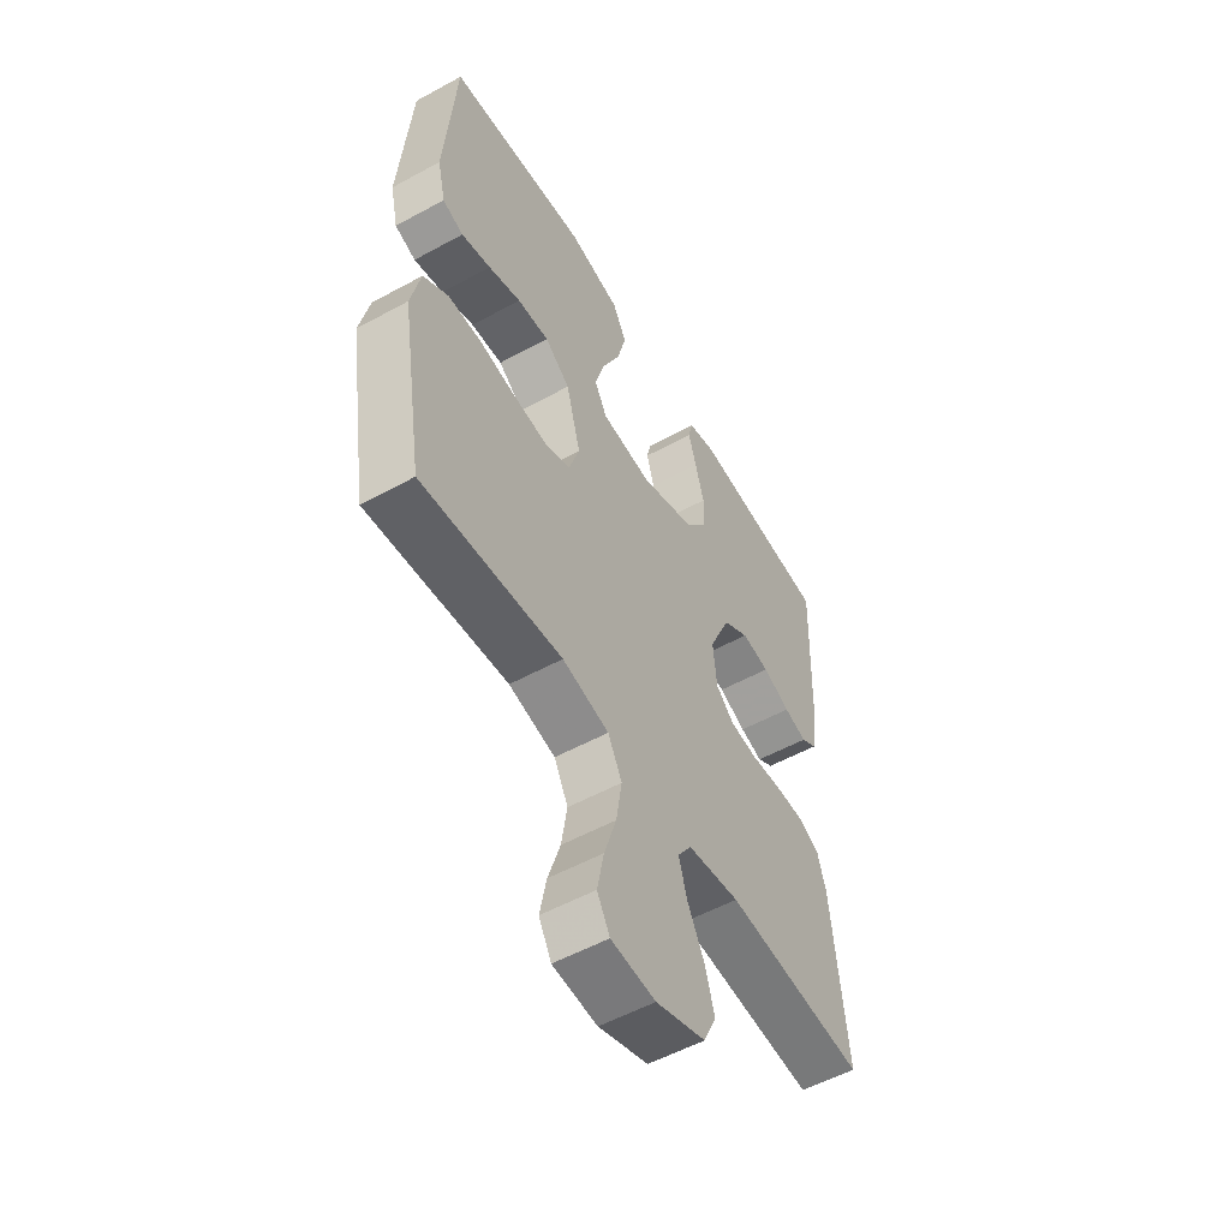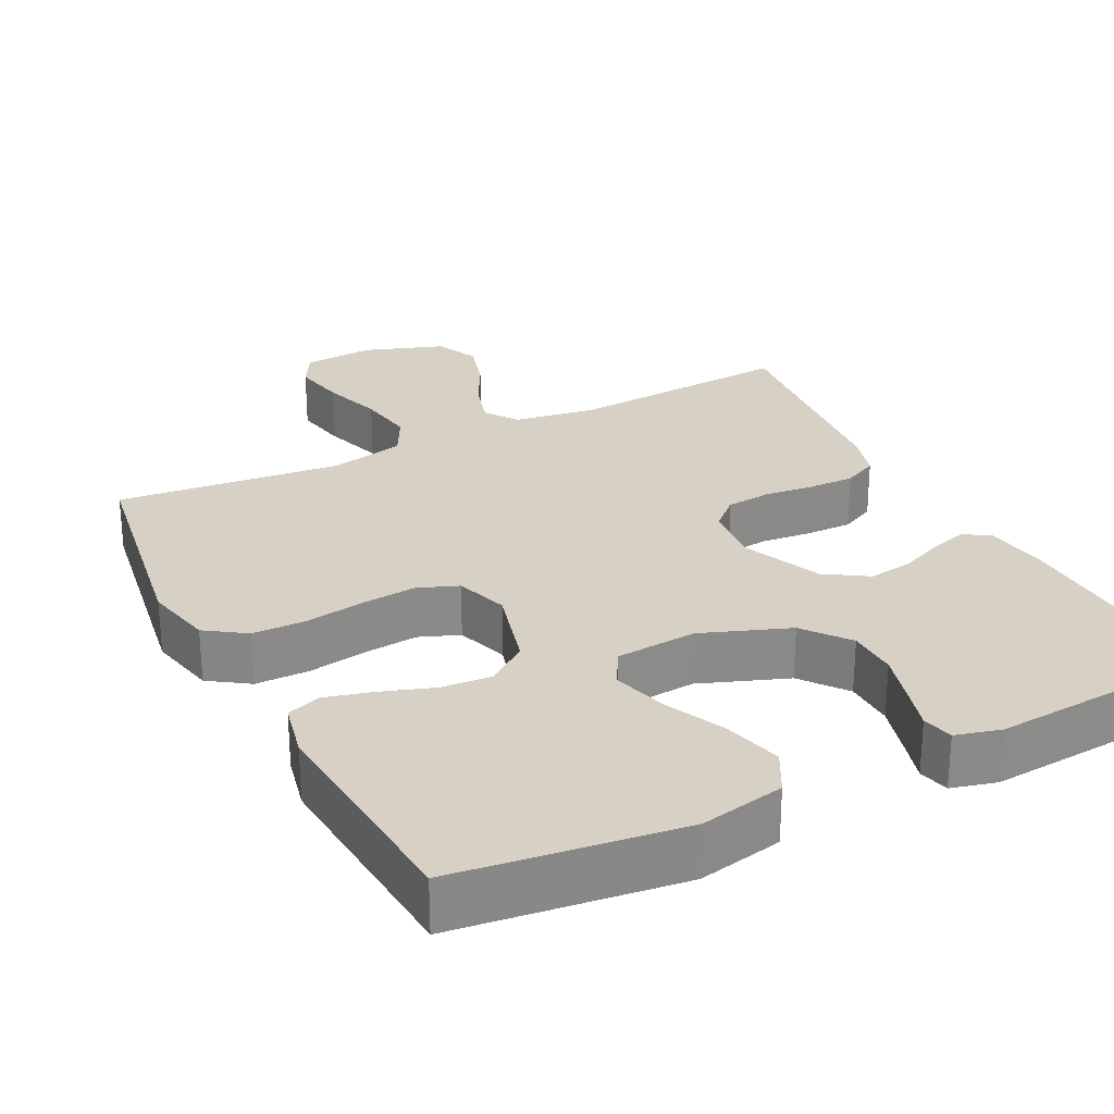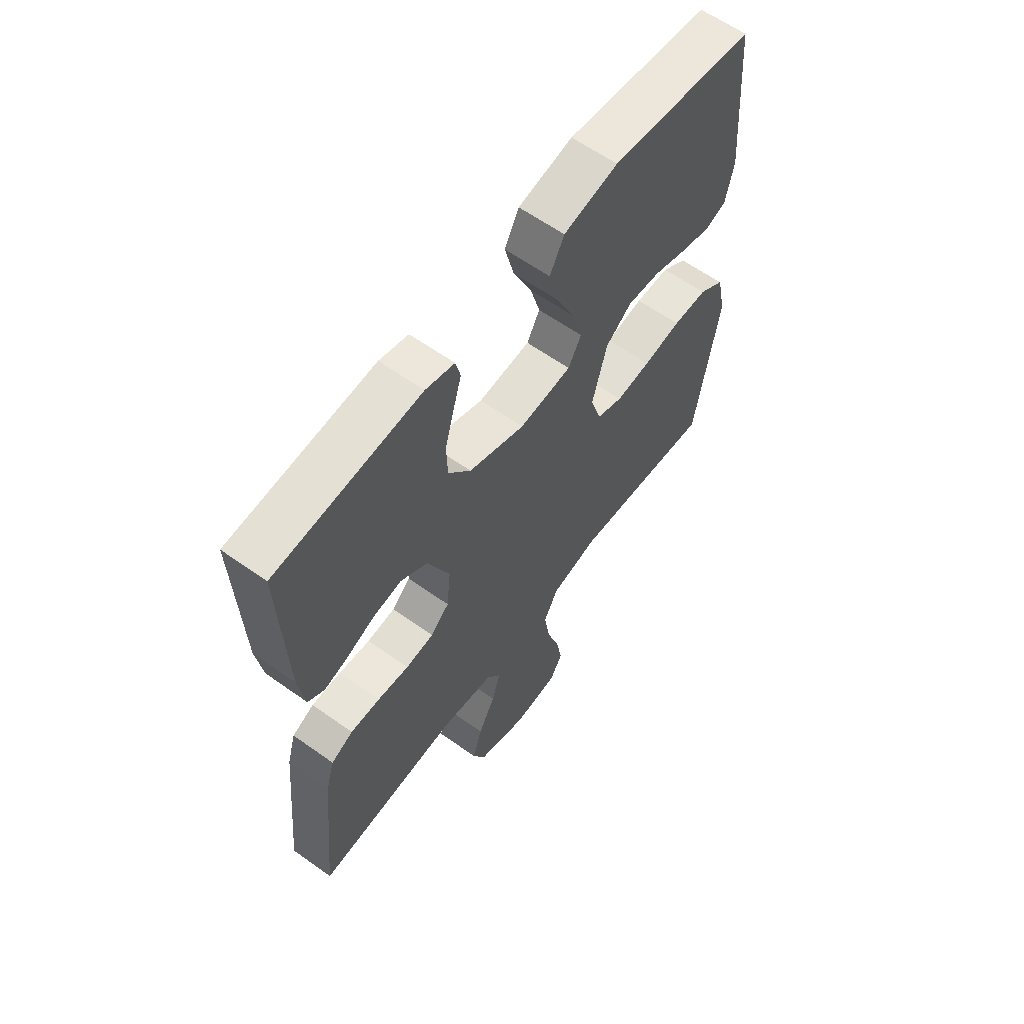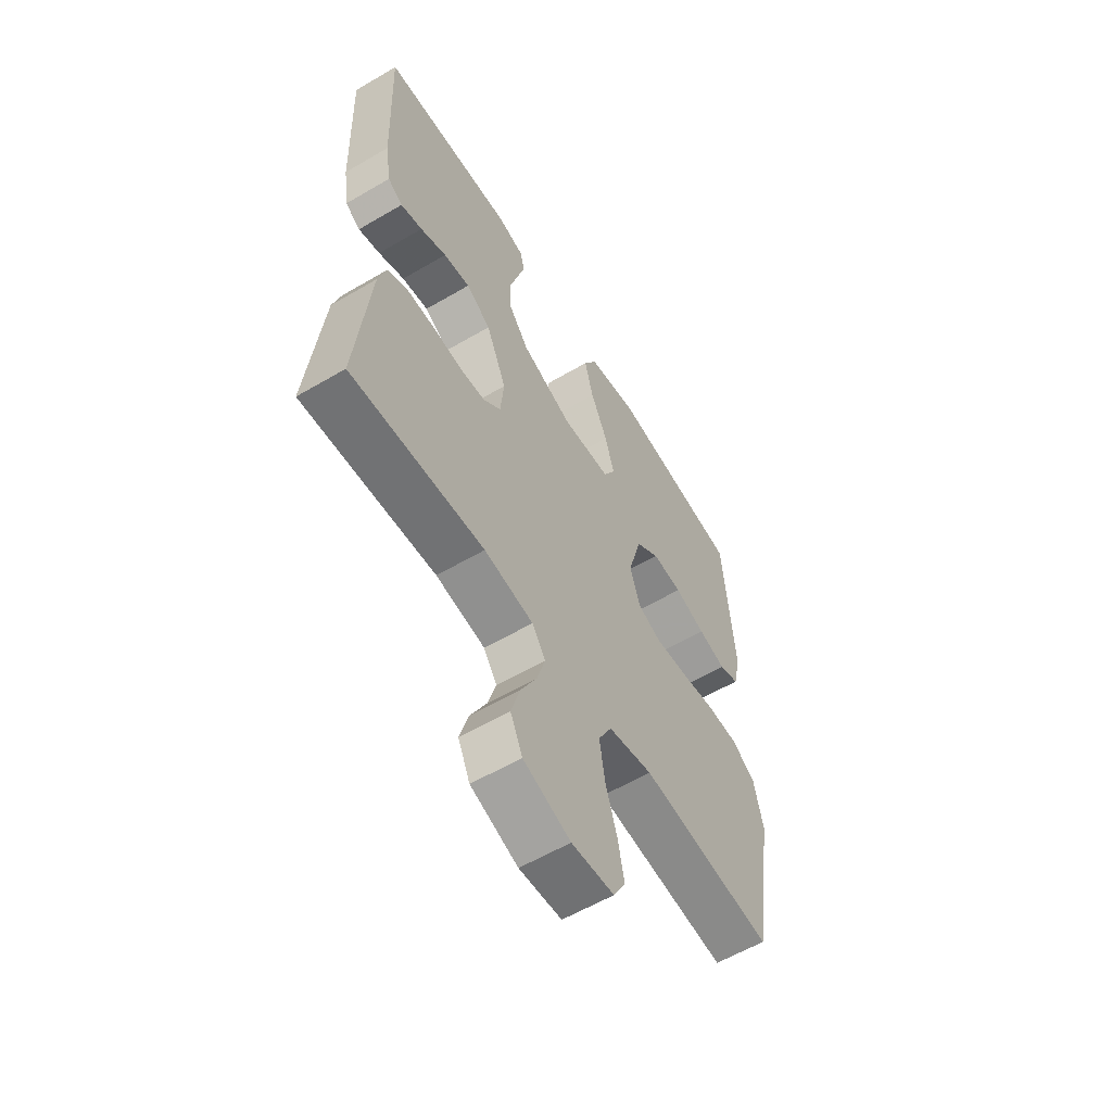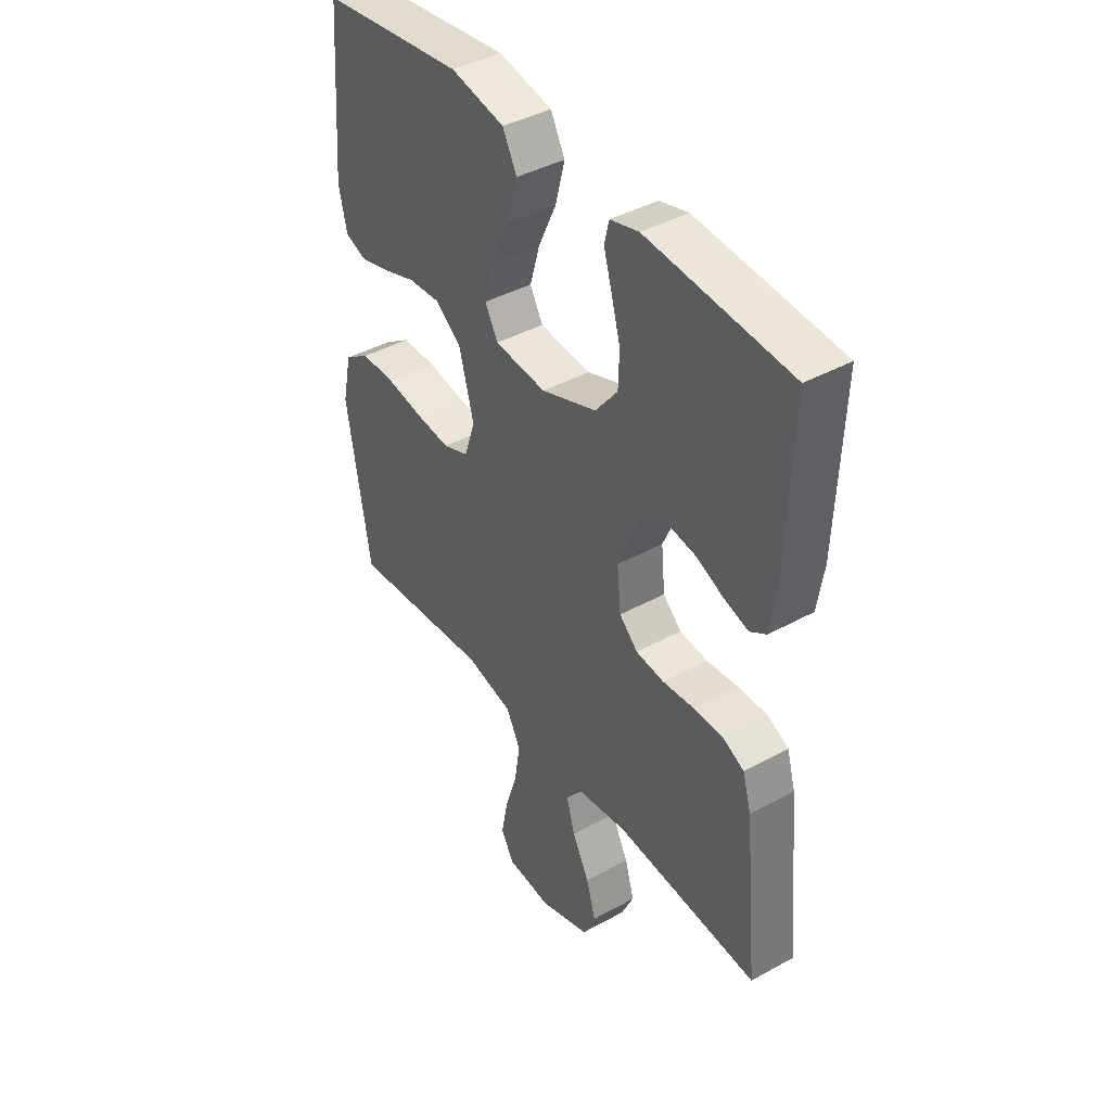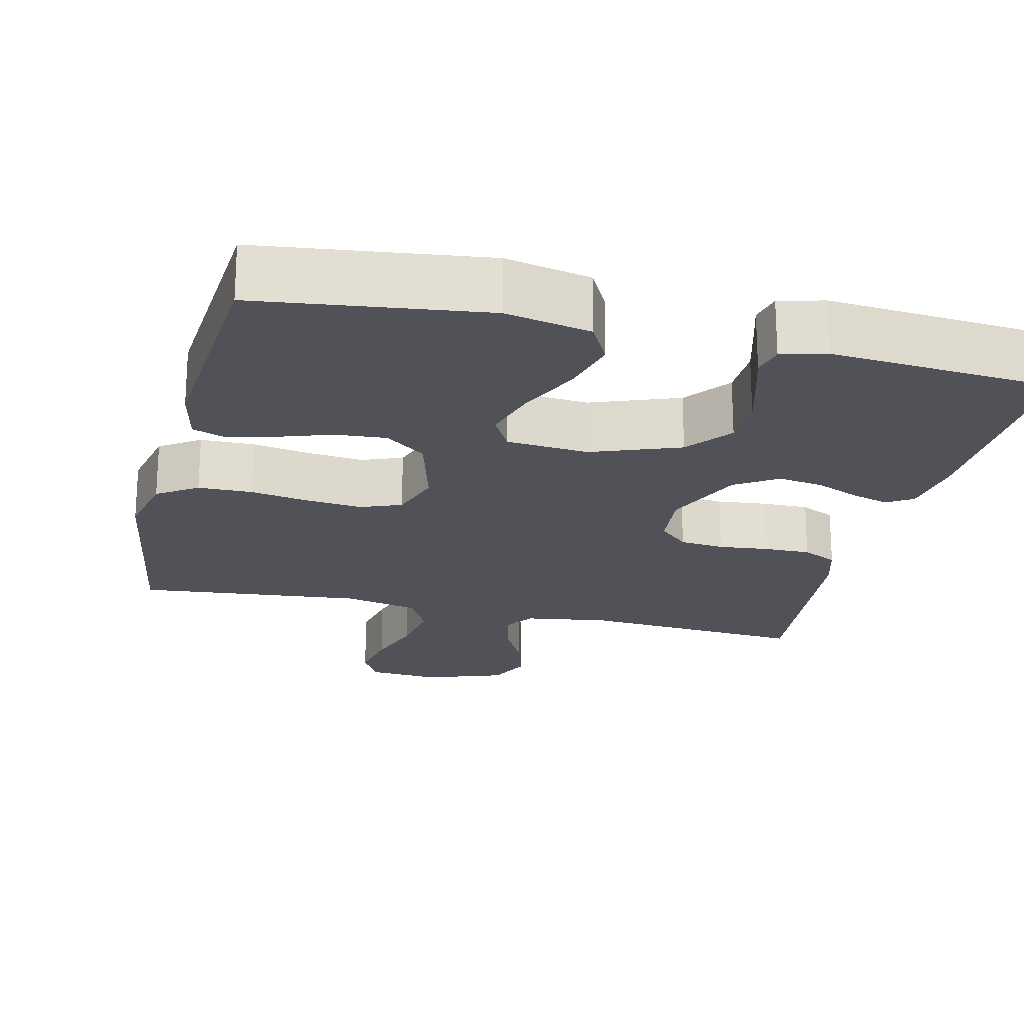
<metadata>
{"format":"obj","ext":"obj","renderer":"f3d","projection":"perspective","resolution":1024,"background":"white","views":[{"elev":-54.5,"azim":-59.9,"up":"+Z"},{"elev":27.0,"azim":-26.9,"up":"+Y"},{"elev":61.3,"azim":126.0,"up":"+Z"},{"elev":-58.7,"azim":121.2,"up":"+Z"},{"elev":41.5,"azim":56.4,"up":"+Z"},{"elev":-21.4,"azim":-13.5,"up":"+Y"}]}
</metadata>
<code>
v -0.5 0.07 0.5
v -0.2 0.07 0.538
v -0.087 0.07 0.515
v -0.057 0.07 0.459
v -0.077 0.07 0.382
v -0.115 0.07 0.3
v -0.136 0.07 0.227
v -0.109 0.07 0.178
v 0 0.07 0.169
v 0.117 0.07 0.213
v 0.164 0.07 0.273
v 0.166 0.07 0.34
v 0.147 0.07 0.408
v 0.13 0.07 0.466
v 0.14 0.07 0.507
v 0.2 0.07 0.523
v 0.5 0.07 0.5
v 0.489 0.07 0.2
v 0.476 0.07 0.115
v 0.442 0.07 0.093
v 0.393 0.07 0.107
v 0.334 0.07 0.132
v 0.274 0.07 0.141
v 0.218 0.07 0.105
v 0.172 0.07 0
v 0.18 0.07 -0.082
v 0.219 0.07 -0.118
v 0.278 0.07 -0.124
v 0.344 0.07 -0.117
v 0.406 0.07 -0.116
v 0.452 0.07 -0.138
v 0.47 0.07 -0.2
v 0.5 0.07 -0.5
v 0.2 0.07 -0.479
v 0.089 0.07 -0.496
v 0.059 0.07 -0.54
v 0.077 0.07 -0.601
v 0.113 0.07 -0.67
v 0.133 0.07 -0.738
v 0.106 0.07 -0.796
v 0 0.07 -0.833
v -0.095 0.07 -0.826
v -0.122 0.07 -0.778
v -0.108 0.07 -0.706
v -0.082 0.07 -0.625
v -0.07 0.07 -0.548
v -0.1 0.07 -0.491
v -0.2 0.07 -0.469
v -0.5 0.07 -0.5
v -0.549 0.07 -0.2
v -0.529 0.07 -0.108
v -0.476 0.07 -0.072
v -0.404 0.07 -0.071
v -0.325 0.07 -0.084
v -0.252 0.07 -0.091
v -0.198 0.07 -0.07
v -0.175 0.07 0
v -0.206 0.07 0.113
v -0.26 0.07 0.154
v -0.328 0.07 0.149
v -0.398 0.07 0.125
v -0.461 0.07 0.108
v -0.506 0.07 0.124
v -0.523 0.07 0.2
v -0.5 0 0.5
v -0.2 0 0.538
v -0.087 0 0.515
v -0.057 0 0.459
v -0.077 0 0.382
v -0.115 0 0.3
v -0.136 0 0.227
v -0.109 0 0.178
v 0 0 0.169
v 0.117 0 0.213
v 0.164 0 0.273
v 0.166 0 0.34
v 0.147 0 0.408
v 0.13 0 0.466
v 0.14 0 0.507
v 0.2 0 0.523
v 0.5 0 0.5
v 0.489 0 0.2
v 0.476 0 0.115
v 0.442 0 0.093
v 0.393 0 0.107
v 0.334 0 0.132
v 0.274 0 0.141
v 0.218 0 0.105
v 0.172 0 0
v 0.18 0 -0.082
v 0.219 0 -0.118
v 0.278 0 -0.124
v 0.344 0 -0.117
v 0.406 0 -0.116
v 0.452 0 -0.138
v 0.47 0 -0.2
v 0.5 0 -0.5
v 0.2 0 -0.479
v 0.089 0 -0.496
v 0.059 0 -0.54
v 0.077 0 -0.601
v 0.113 0 -0.67
v 0.133 0 -0.738
v 0.106 0 -0.796
v 0 0 -0.833
v -0.095 0 -0.826
v -0.122 0 -0.778
v -0.108 0 -0.706
v -0.082 0 -0.625
v -0.07 0 -0.548
v -0.1 0 -0.491
v -0.2 0 -0.469
v -0.5 0 -0.5
v -0.549 0 -0.2
v -0.529 0 -0.108
v -0.476 0 -0.072
v -0.404 0 -0.071
v -0.325 0 -0.084
v -0.252 0 -0.091
v -0.198 0 -0.07
v -0.175 0 0
v -0.206 0 0.113
v -0.26 0 0.154
v -0.328 0 0.149
v -0.398 0 0.125
v -0.461 0 0.108
v -0.506 0 0.124
v -0.523 0 0.2
f 4 5 6
f 3 4 6
f 2 3 6
f 1 2 6
f 64 1 6
f 63 64 6
f 62 63 6
f 61 62 6
f 60 61 6
f 59 60 6 7
f 58 59 7 8
f 57 58 8 9
f 56 57 9 10
f 52 53 54
f 51 52 54
f 50 51 54
f 49 50 54
f 48 49 54
f 47 48 54 55
f 46 47 55 56
f 43 44 45
f 42 43 45
f 41 42 45
f 40 41 45
f 39 40 45
f 38 39 45
f 37 38 45
f 36 37 45 46
f 46 56 10
f 36 46 10
f 35 36 10
f 32 33 34
f 31 32 34
f 30 31 34
f 29 30 34
f 28 29 34
f 27 28 34 35
f 20 21 22
f 19 20 22
f 18 19 22
f 17 18 22
f 16 17 22
f 15 16 22
f 14 15 22
f 13 14 22
f 12 13 22 23
f 11 12 23 24
f 26 27 35
f 25 26 35 10
f 10 11 24 25
f 70 69 68
f 70 68 67
f 70 67 66
f 70 66 65
f 70 65 128
f 70 128 127
f 70 127 126
f 70 126 125
f 70 125 124
f 71 70 124 123
f 72 71 123 122
f 73 72 122 121
f 74 73 121 120
f 118 117 116
f 118 116 115
f 118 115 114
f 118 114 113
f 118 113 112
f 119 118 112 111
f 120 119 111 110
f 109 108 107
f 109 107 106
f 109 106 105
f 109 105 104
f 109 104 103
f 109 103 102
f 109 102 101
f 110 109 101 100
f 74 120 110
f 74 110 100
f 74 100 99
f 98 97 96
f 98 96 95
f 98 95 94
f 98 94 93
f 98 93 92
f 99 98 92 91
f 86 85 84
f 86 84 83
f 86 83 82
f 86 82 81
f 86 81 80
f 86 80 79
f 86 79 78
f 86 78 77
f 87 86 77 76
f 88 87 76 75
f 99 91 90
f 74 99 90 89
f 89 88 75 74
f 1 65 66 2
f 2 66 67 3
f 3 67 68 4
f 4 68 69 5
f 5 69 70 6
f 6 70 71 7
f 7 71 72 8
f 8 72 73 9
f 9 73 74 10
f 10 74 75 11
f 11 75 76 12
f 12 76 77 13
f 13 77 78 14
f 14 78 79 15
f 15 79 80 16
f 16 80 81 17
f 17 81 82 18
f 18 82 83 19
f 19 83 84 20
f 20 84 85 21
f 21 85 86 22
f 22 86 87 23
f 23 87 88 24
f 24 88 89 25
f 25 89 90 26
f 26 90 91 27
f 27 91 92 28
f 28 92 93 29
f 29 93 94 30
f 30 94 95 31
f 31 95 96 32
f 32 96 97 33
f 33 97 98 34
f 34 98 99 35
f 35 99 100 36
f 36 100 101 37
f 37 101 102 38
f 38 102 103 39
f 39 103 104 40
f 40 104 105 41
f 41 105 106 42
f 42 106 107 43
f 43 107 108 44
f 44 108 109 45
f 45 109 110 46
f 46 110 111 47
f 47 111 112 48
f 48 112 113 49
f 49 113 114 50
f 50 114 115 51
f 51 115 116 52
f 52 116 117 53
f 53 117 118 54
f 54 118 119 55
f 55 119 120 56
f 56 120 121 57
f 57 121 122 58
f 58 122 123 59
f 59 123 124 60
f 60 124 125 61
f 61 125 126 62
f 62 126 127 63
f 63 127 128 64
f 64 128 65 1

</code>
